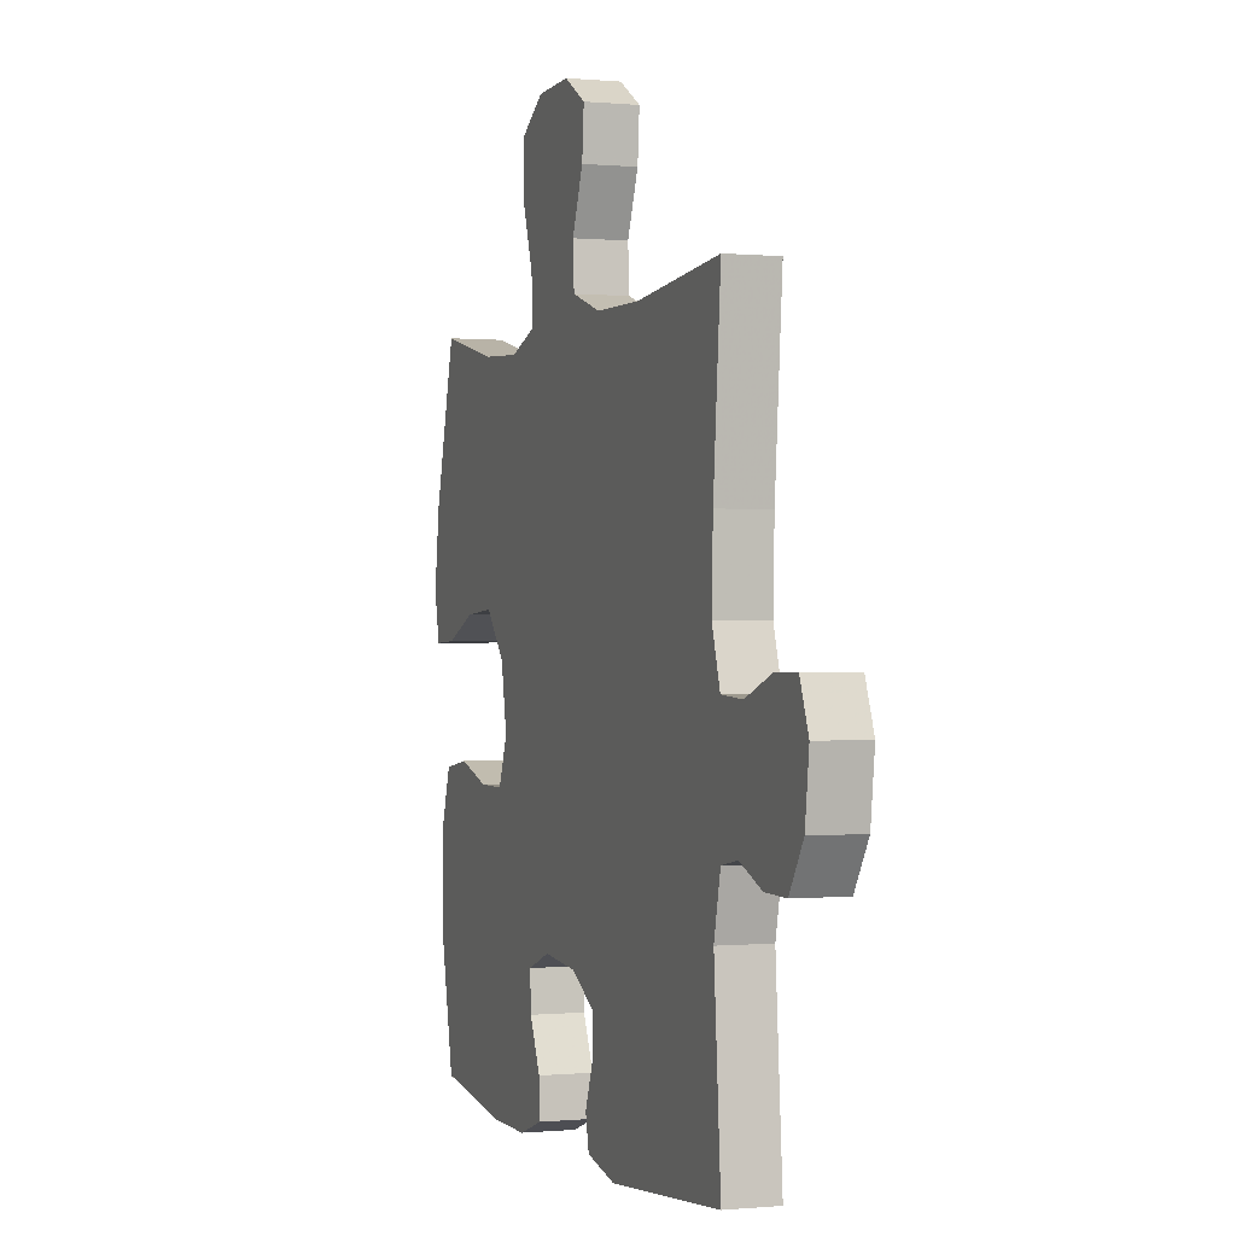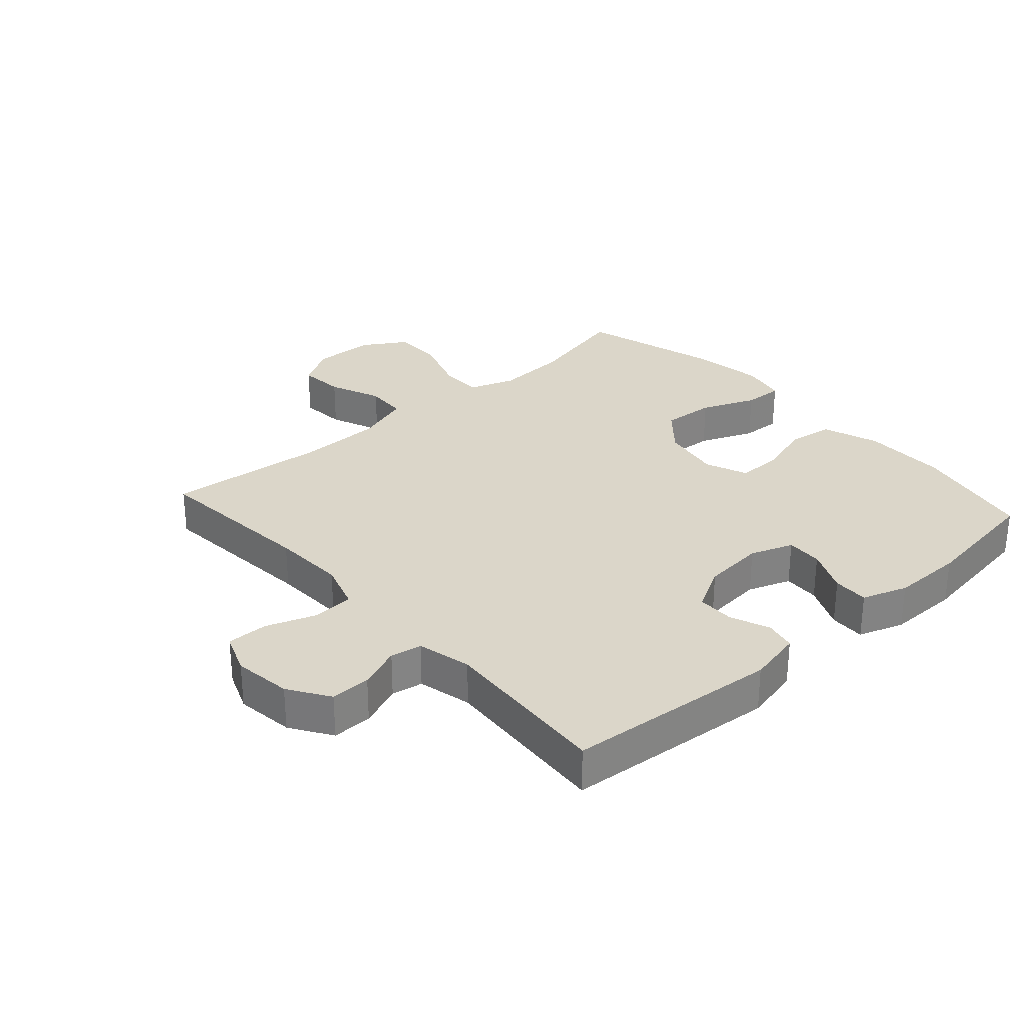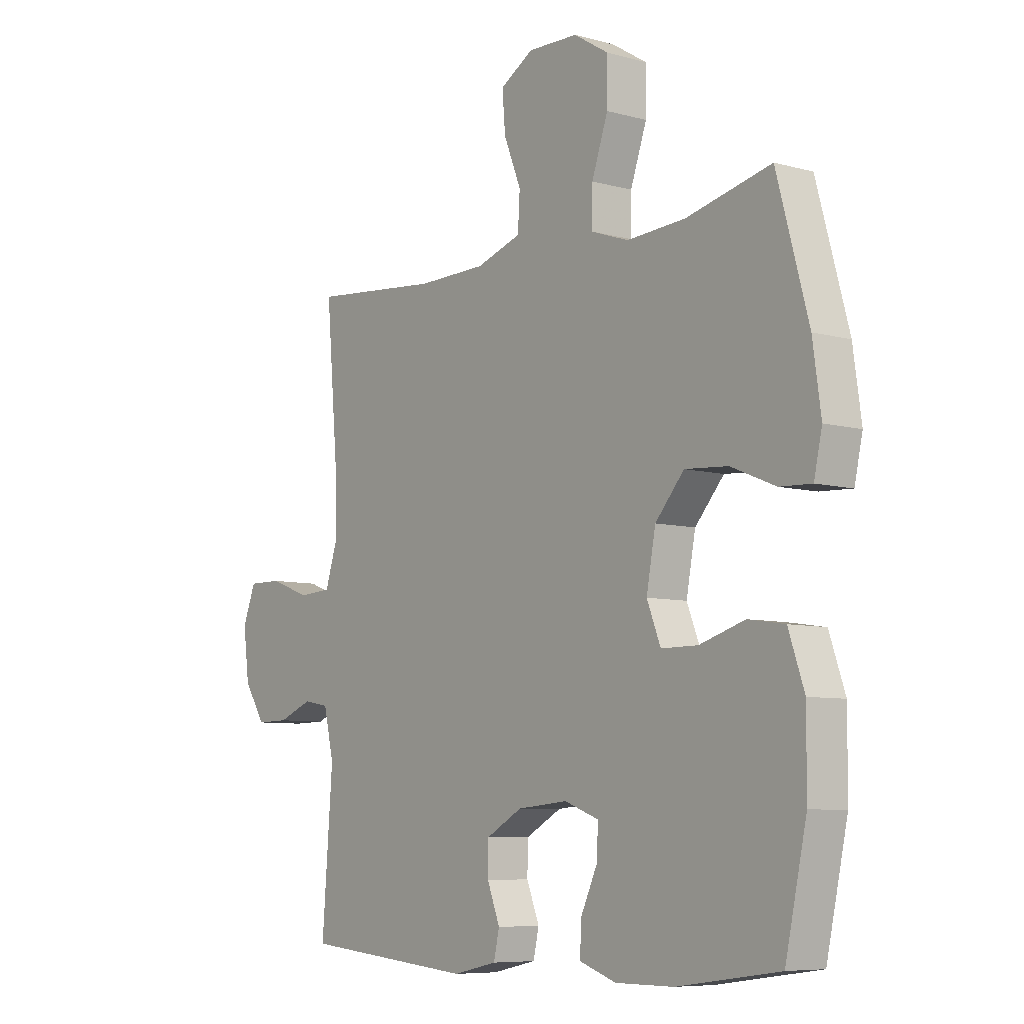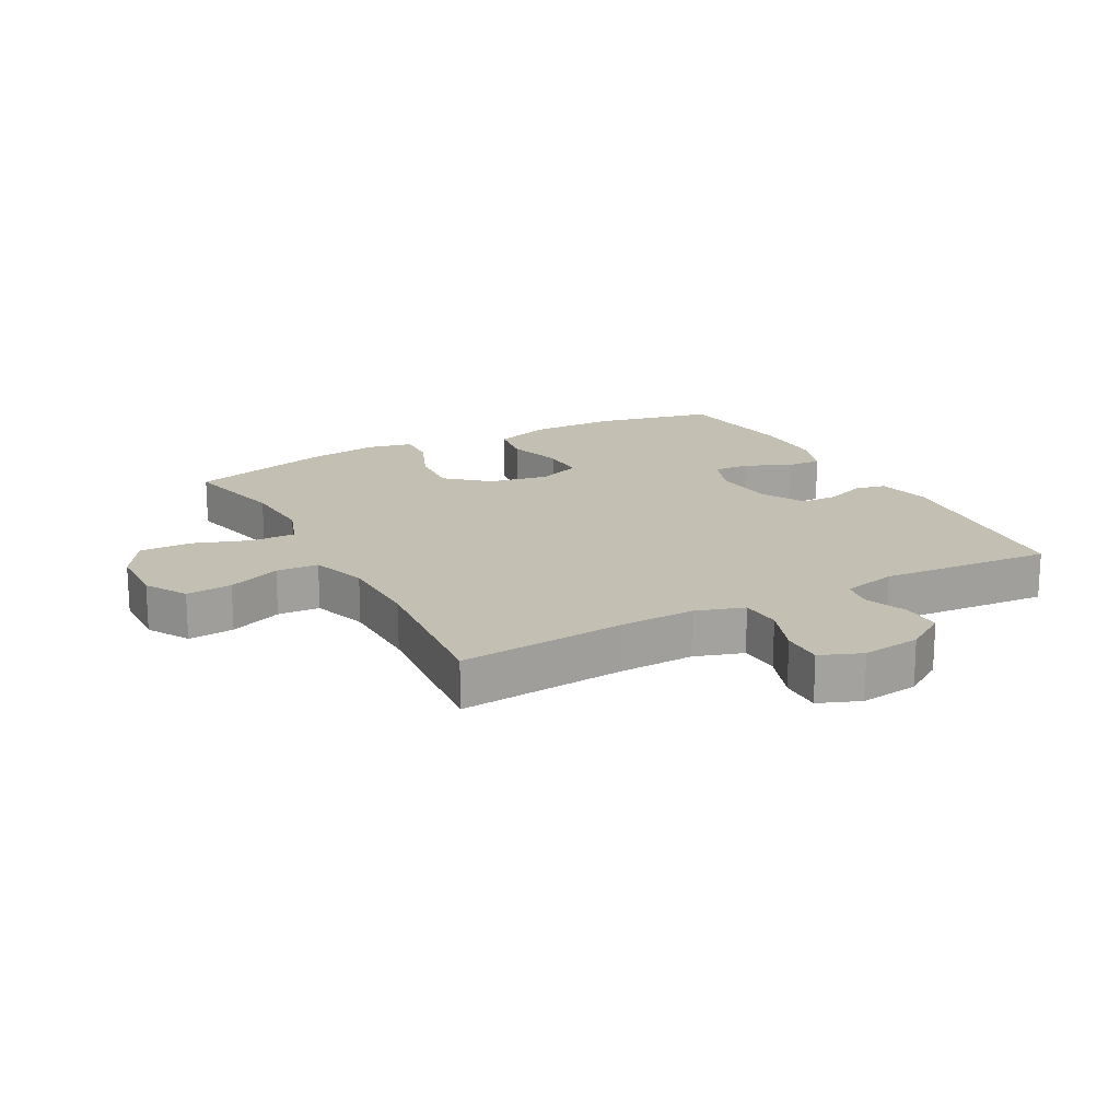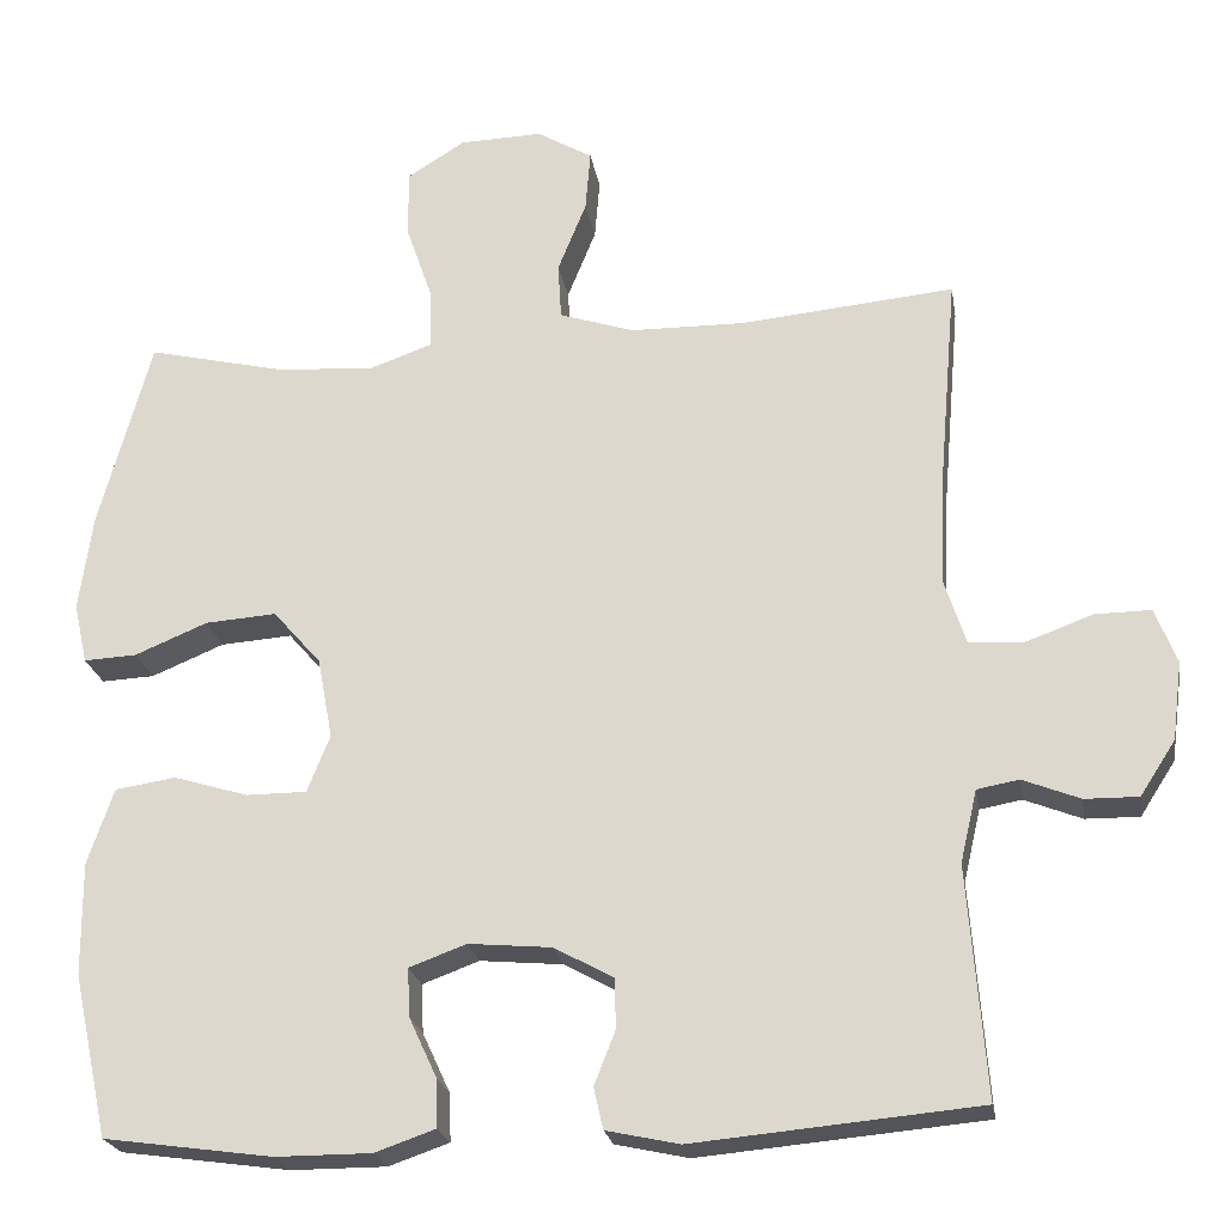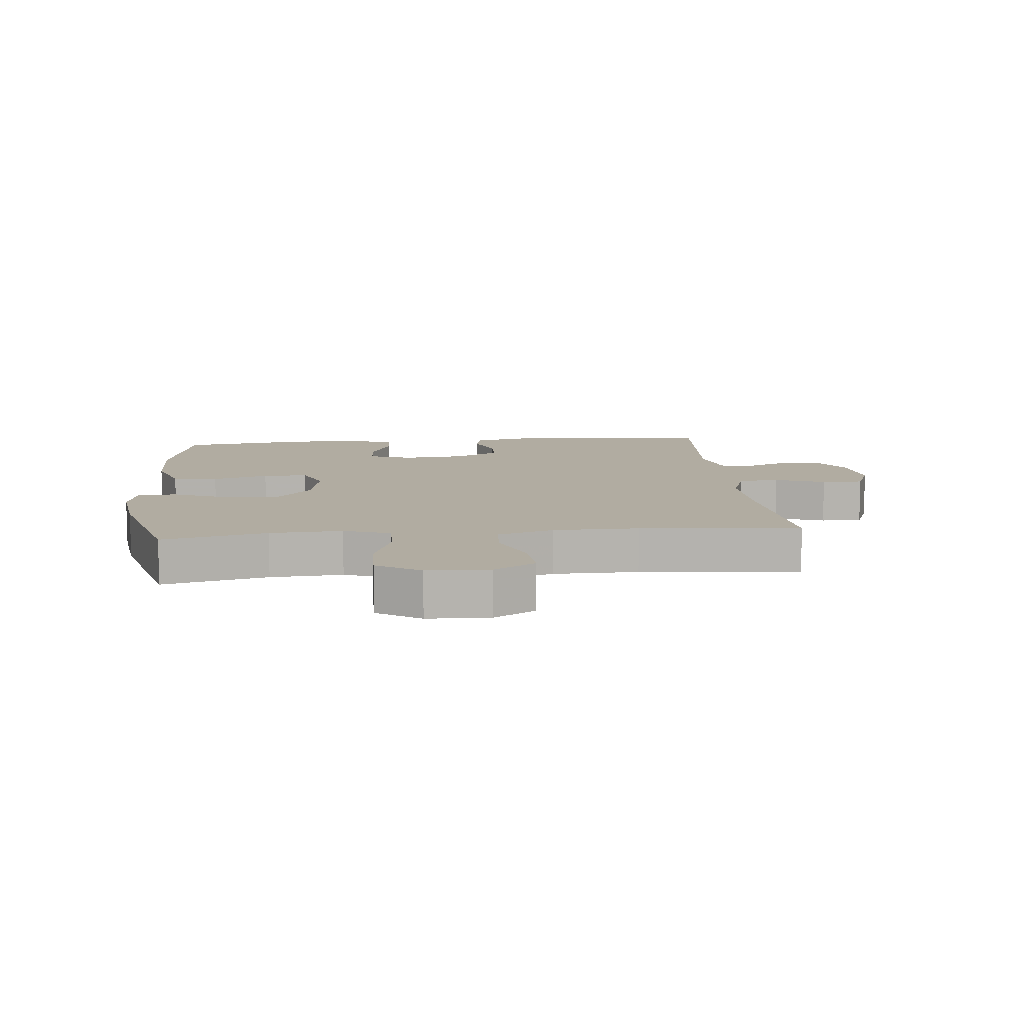
<metadata>
{"format":"obj","ext":"obj","renderer":"f3d","projection":"perspective","resolution":1024,"background":"white","views":[{"elev":-0.1,"azim":70.5,"up":"+Z"},{"elev":29.7,"azim":138.1,"up":"+Y"},{"elev":-7.4,"azim":-128.0,"up":"+Z"},{"elev":17.9,"azim":61.7,"up":"+Y"},{"elev":-22.8,"azim":9.4,"up":"+Z"},{"elev":10.2,"azim":-5.4,"up":"+Y"}]}
</metadata>
<code>
v 0.5 0.07 -0.5
v 0.161 0.07 -0.531
v 0.074 0.07 -0.512
v 0.063 0.07 -0.463
v 0.088 0.07 -0.399
v 0.087 0.07 -0.34
v 0.016 0.07 -0.301
v -0.083 0.07 -0.292
v -0.151 0.07 -0.317
v -0.148 0.07 -0.375
v -0.115 0.07 -0.446
v -0.113 0.07 -0.503
v -0.185 0.07 -0.528
v -0.299 0.07 -0.528
v -0.5 0.07 -0.5
v -0.542 0.07 -0.307
v -0.543 0.07 -0.172
v -0.512 0.07 -0.082
v -0.44 0.07 -0.071
v -0.351 0.07 -0.098
v -0.279 0.07 -0.098
v -0.252 0.07 -0.03
v -0.27 0.07 0.066
v -0.327 0.07 0.131
v -0.412 0.07 0.125
v -0.499 0.07 0.089
v -0.562 0.07 0.086
v -0.578 0.07 0.158
v -0.562 0.07 0.273
v -0.5 0.07 0.5
v -0.333 0.07 0.461
v -0.218 0.07 0.454
v -0.144 0.07 0.48
v -0.145 0.07 0.55
v -0.177 0.07 0.642
v -0.178 0.07 0.724
v -0.109 0.07 0.767
v -0.01 0.07 0.77
v 0.056 0.07 0.731
v 0.05 0.07 0.658
v 0.016 0.07 0.574
v 0.02 0.07 0.507
v 0.109 0.07 0.478
v 0.245 0.07 0.476
v 0.5 0.07 0.5
v 0.477 0.07 0.234
v 0.473 0.07 0.116
v 0.498 0.07 0.039
v 0.563 0.07 0.035
v 0.643 0.07 0.064
v 0.709 0.07 0.065
v 0.735 0.07 -0.001
v 0.723 0.07 -0.094
v 0.681 0.07 -0.159
v 0.617 0.07 -0.158
v 0.549 0.07 -0.131
v 0.499 0.07 -0.14
v 0.479 0.07 -0.226
v 0.5 0 -0.5
v 0.161 0 -0.531
v 0.074 0 -0.512
v 0.063 0 -0.463
v 0.088 0 -0.399
v 0.087 0 -0.34
v 0.016 0 -0.301
v -0.083 0 -0.292
v -0.151 0 -0.317
v -0.148 0 -0.375
v -0.115 0 -0.446
v -0.113 0 -0.503
v -0.185 0 -0.528
v -0.299 0 -0.528
v -0.5 0 -0.5
v -0.542 0 -0.307
v -0.543 0 -0.172
v -0.512 0 -0.082
v -0.44 0 -0.071
v -0.351 0 -0.098
v -0.279 0 -0.098
v -0.252 0 -0.03
v -0.27 0 0.066
v -0.327 0 0.131
v -0.412 0 0.125
v -0.499 0 0.089
v -0.562 0 0.086
v -0.578 0 0.158
v -0.562 0 0.273
v -0.5 0 0.5
v -0.333 0 0.461
v -0.218 0 0.454
v -0.144 0 0.48
v -0.145 0 0.55
v -0.177 0 0.642
v -0.178 0 0.724
v -0.109 0 0.767
v -0.01 0 0.77
v 0.056 0 0.731
v 0.05 0 0.658
v 0.016 0 0.574
v 0.02 0 0.507
v 0.109 0 0.478
v 0.245 0 0.476
v 0.5 0 0.5
v 0.477 0 0.234
v 0.473 0 0.116
v 0.498 0 0.039
v 0.563 0 0.035
v 0.643 0 0.064
v 0.709 0 0.065
v 0.735 0 -0.001
v 0.723 0 -0.094
v 0.681 0 -0.159
v 0.617 0 -0.158
v 0.549 0 -0.131
v 0.499 0 -0.14
v 0.479 0 -0.226
f 54 55 56
f 53 54 56
f 52 53 56
f 51 52 56
f 50 51 56
f 49 50 56
f 48 49 56 57
f 47 48 57 58
f 44 45 46
f 43 44 46 47
f 42 43 47 58
f 39 40 41
f 38 39 41
f 37 38 41
f 36 37 41
f 35 36 41
f 34 35 41
f 33 34 41 42
f 58 1 2
f 42 58 2
f 33 42 2
f 32 33 2
f 29 30 31
f 28 29 31
f 27 28 31
f 26 27 31
f 25 26 31
f 24 25 31 32
f 18 19 20
f 17 18 20
f 16 17 20
f 15 16 20
f 14 15 20
f 13 14 20
f 12 13 20
f 11 12 20
f 10 11 20
f 9 10 20 21
f 8 9 21 22
f 2 3 4 5
f 2 5 6
f 32 2 6
f 23 24 32 6
f 7 8 22 23
f 6 7 23
f 114 113 112
f 114 112 111
f 114 111 110
f 114 110 109
f 114 109 108
f 114 108 107
f 115 114 107 106
f 116 115 106 105
f 104 103 102
f 105 104 102 101
f 116 105 101 100
f 99 98 97
f 99 97 96
f 99 96 95
f 99 95 94
f 99 94 93
f 99 93 92
f 100 99 92 91
f 60 59 116
f 60 116 100
f 60 100 91
f 60 91 90
f 89 88 87
f 89 87 86
f 89 86 85
f 89 85 84
f 89 84 83
f 90 89 83 82
f 78 77 76
f 78 76 75
f 78 75 74
f 78 74 73
f 78 73 72
f 78 72 71
f 78 71 70
f 78 70 69
f 78 69 68
f 79 78 68 67
f 80 79 67 66
f 63 62 61 60
f 64 63 60
f 64 60 90
f 64 90 82 81
f 81 80 66 65
f 81 65 64
f 1 59 60 2
f 2 60 61 3
f 3 61 62 4
f 4 62 63 5
f 5 63 64 6
f 6 64 65 7
f 7 65 66 8
f 8 66 67 9
f 9 67 68 10
f 10 68 69 11
f 11 69 70 12
f 12 70 71 13
f 13 71 72 14
f 14 72 73 15
f 15 73 74 16
f 16 74 75 17
f 17 75 76 18
f 18 76 77 19
f 19 77 78 20
f 20 78 79 21
f 21 79 80 22
f 22 80 81 23
f 23 81 82 24
f 24 82 83 25
f 25 83 84 26
f 26 84 85 27
f 27 85 86 28
f 28 86 87 29
f 29 87 88 30
f 30 88 89 31
f 31 89 90 32
f 32 90 91 33
f 33 91 92 34
f 34 92 93 35
f 35 93 94 36
f 36 94 95 37
f 37 95 96 38
f 38 96 97 39
f 39 97 98 40
f 40 98 99 41
f 41 99 100 42
f 42 100 101 43
f 43 101 102 44
f 44 102 103 45
f 45 103 104 46
f 46 104 105 47
f 47 105 106 48
f 48 106 107 49
f 49 107 108 50
f 50 108 109 51
f 51 109 110 52
f 52 110 111 53
f 53 111 112 54
f 54 112 113 55
f 55 113 114 56
f 56 114 115 57
f 57 115 116 58
f 58 116 59 1

</code>
